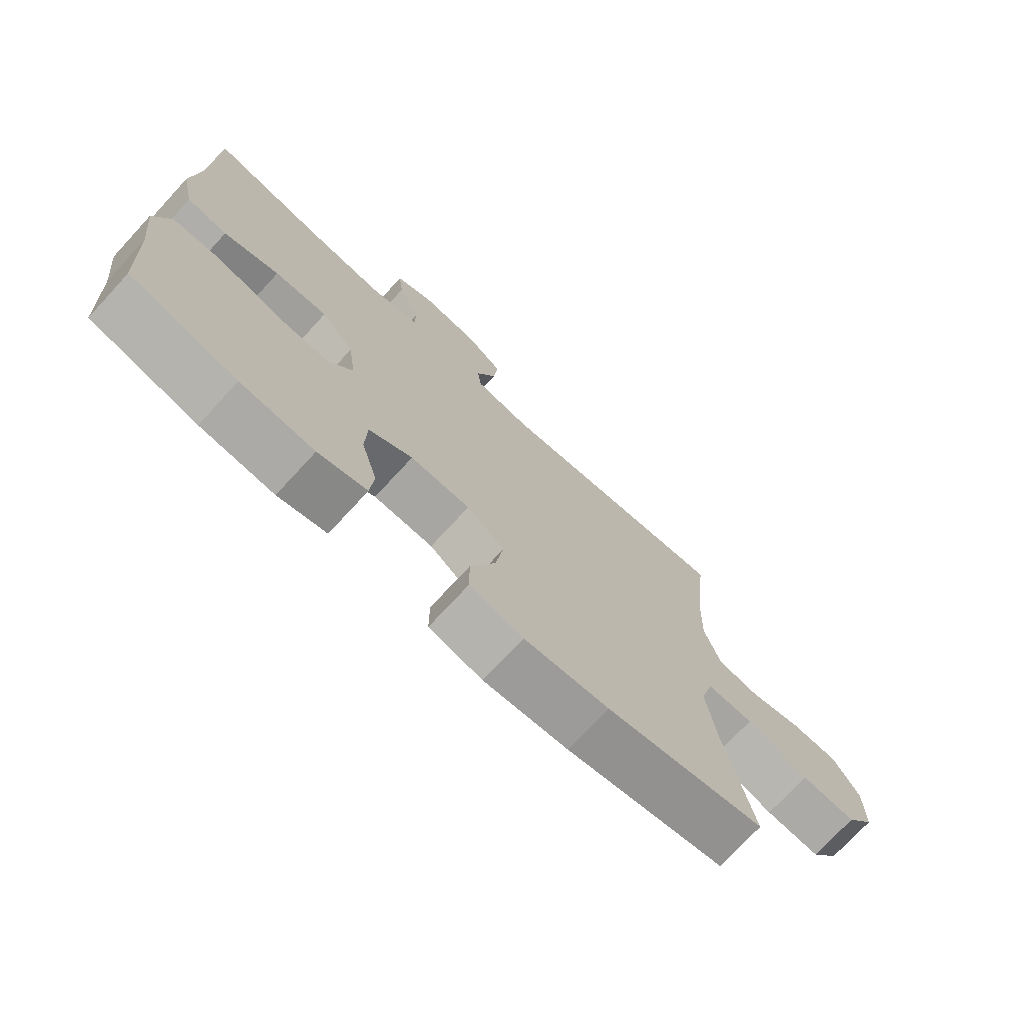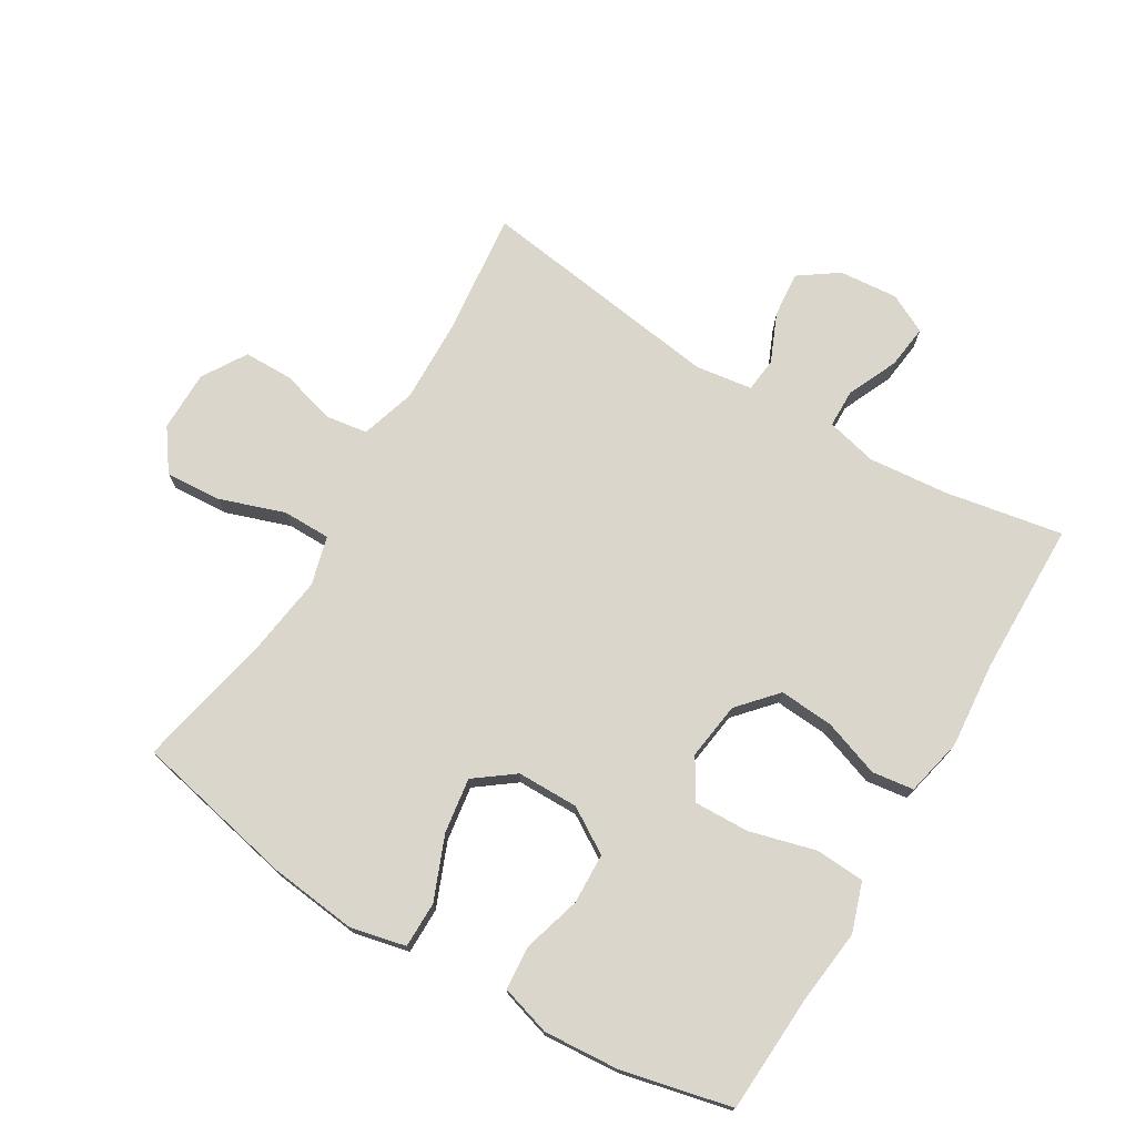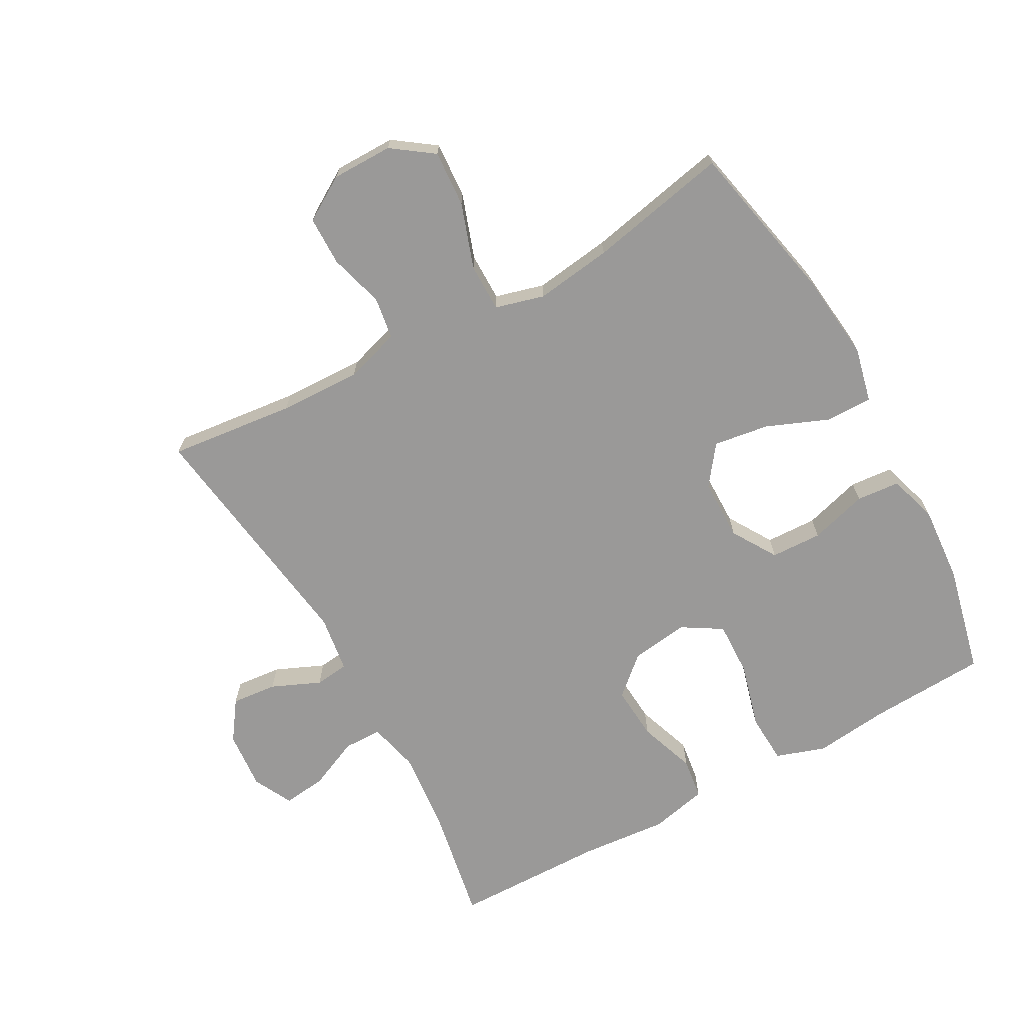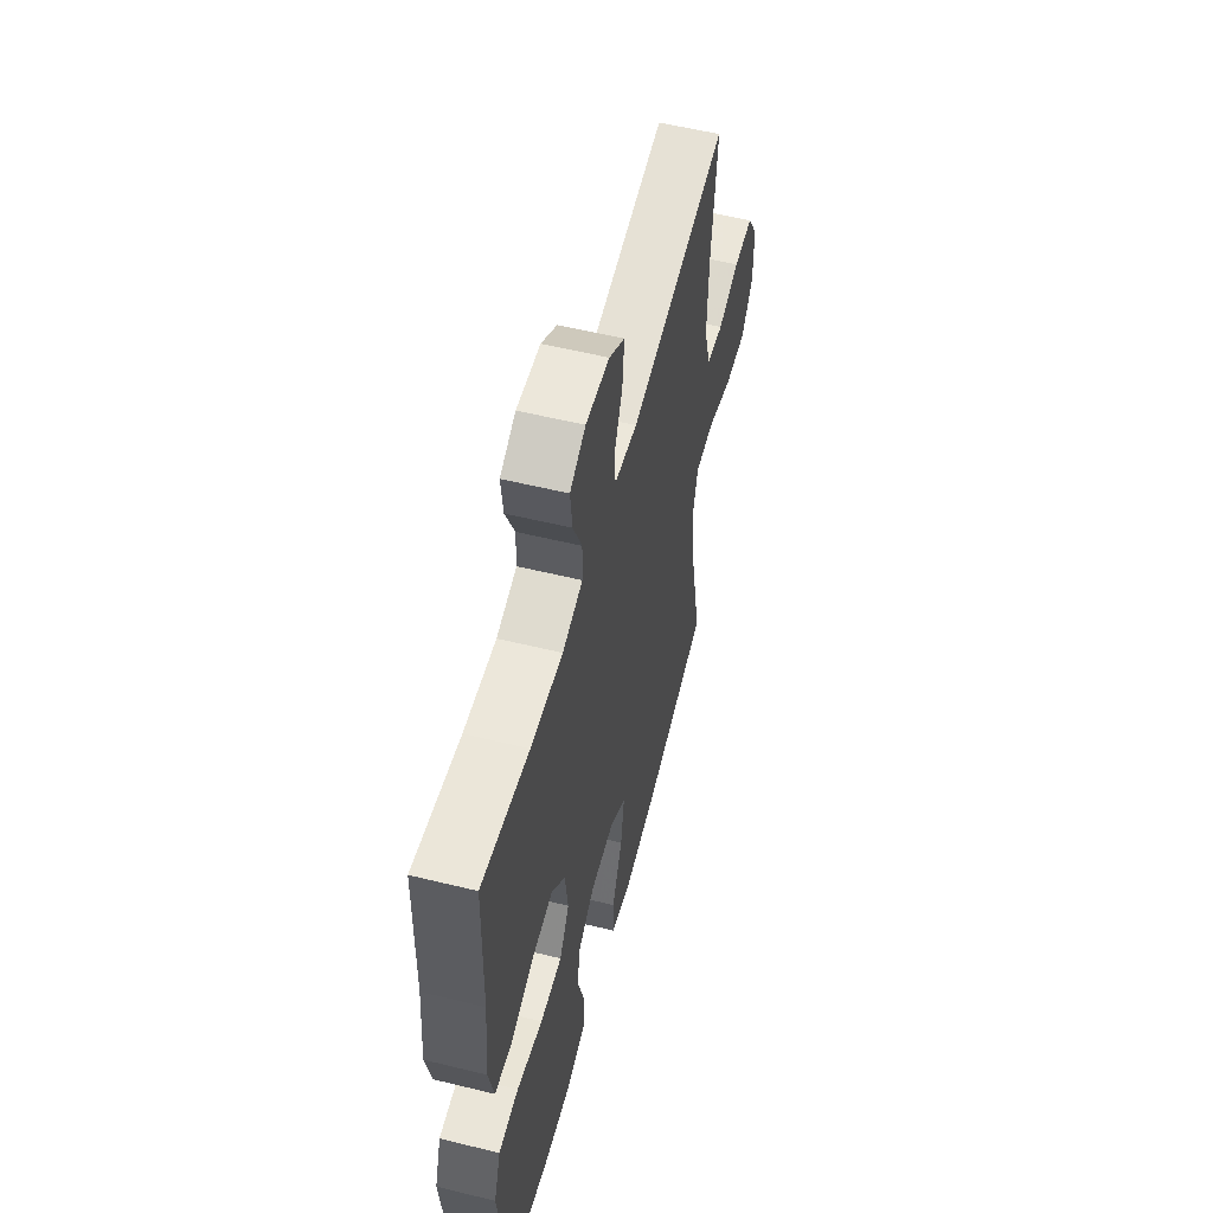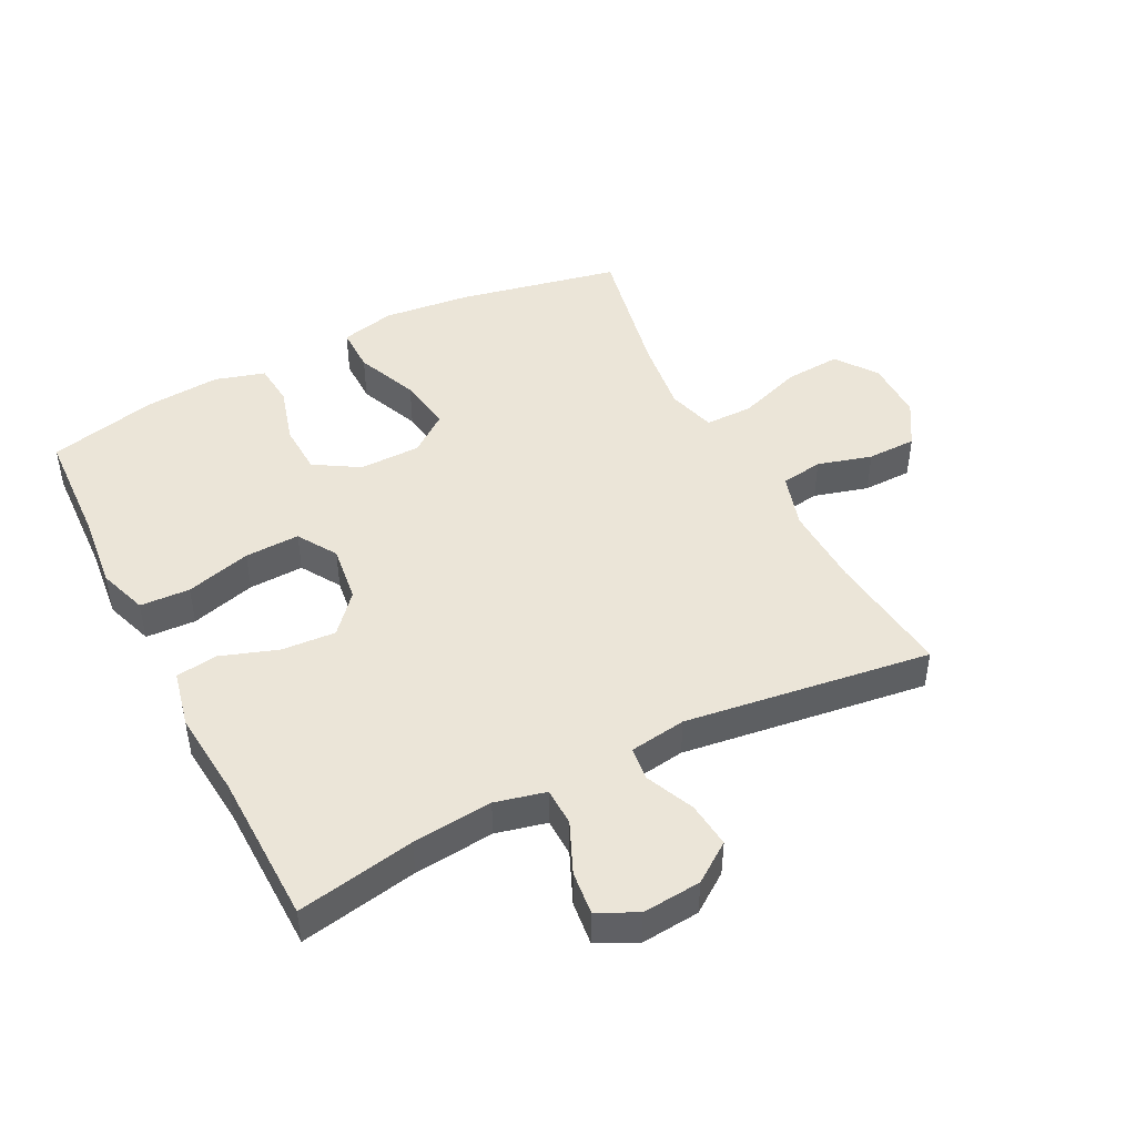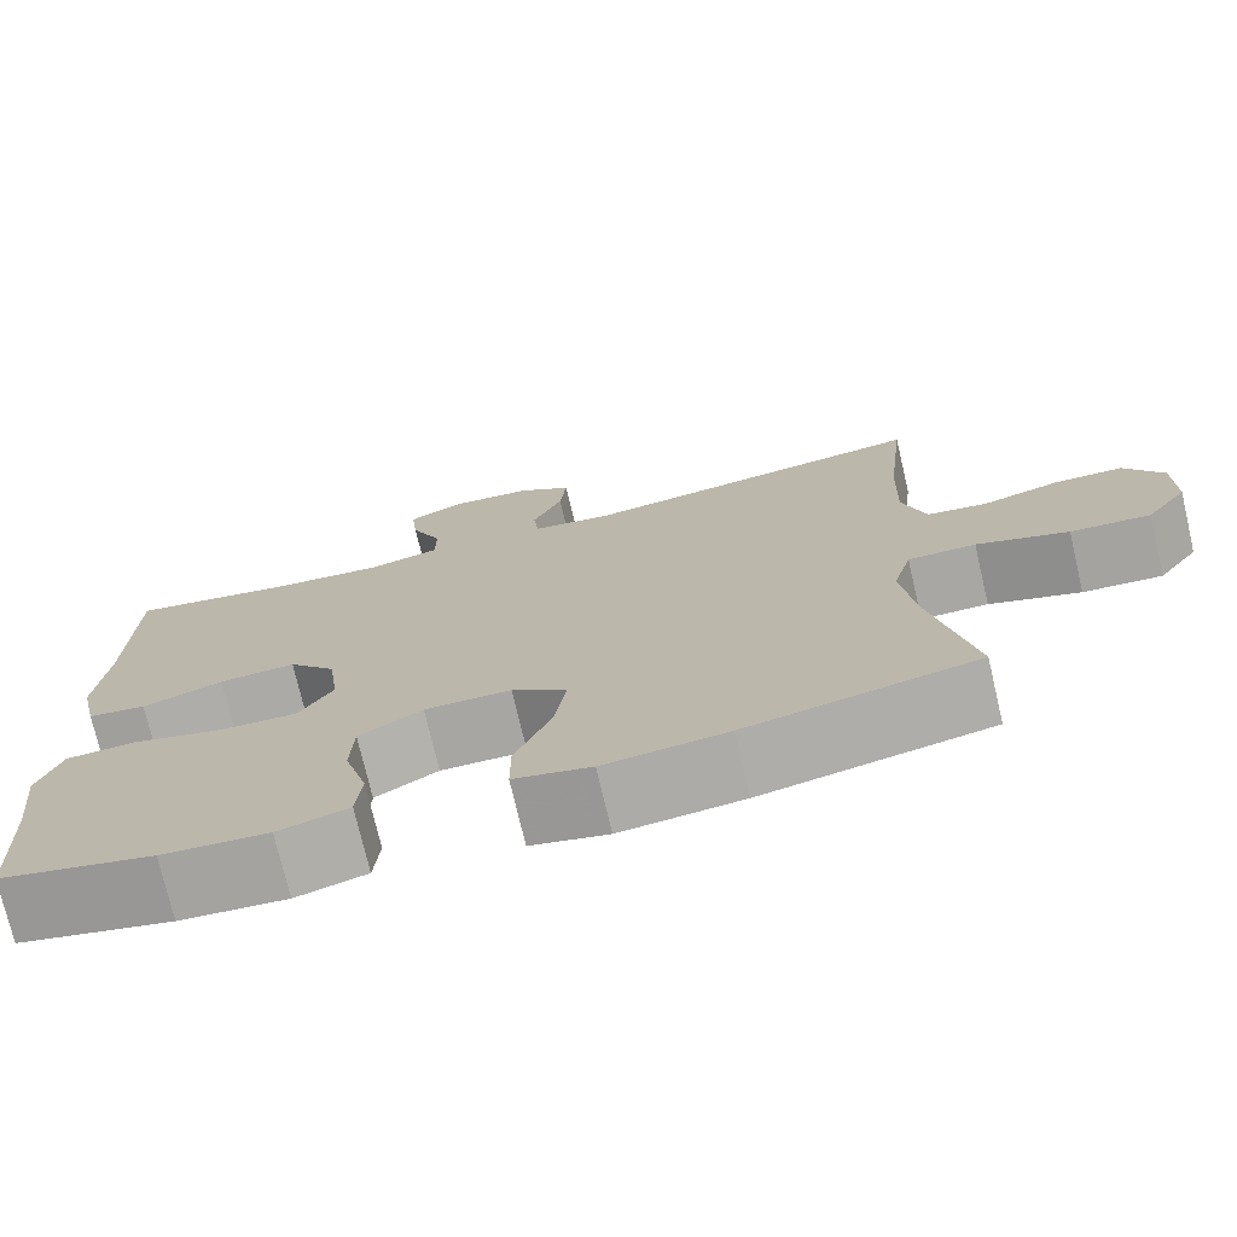
<metadata>
{"format":"obj","ext":"obj","renderer":"f3d","projection":"perspective","resolution":1024,"background":"white","views":[{"elev":-73.7,"azim":-42.7,"up":"+Z"},{"elev":73.9,"azim":-148.9,"up":"+Y"},{"elev":-69.1,"azim":119.0,"up":"+Y"},{"elev":56.1,"azim":-75.6,"up":"+Z"},{"elev":46.0,"azim":-27.2,"up":"+Y"},{"elev":-74.5,"azim":13.2,"up":"+Z"}]}
</metadata>
<code>
v 0.5 0.07 0.5
v 0.478 0.07 0.303
v 0.474 0.07 0.175
v 0.5 0.07 0.089
v 0.566 0.07 0.079
v 0.651 0.07 0.103
v 0.728 0.07 0.102
v 0.77 0.07 0.033
v 0.77 0.07 -0.062
v 0.724 0.07 -0.126
v 0.636 0.07 -0.12
v 0.535 0.07 -0.085
v 0.46 0.07 -0.085
v 0.439 0.07 -0.161
v 0.455 0.07 -0.281
v 0.5 0.07 -0.5
v 0.246 0.07 -0.553
v 0.11 0.07 -0.568
v 0.024 0.07 -0.548
v 0.024 0.07 -0.476
v 0.064 0.07 -0.378
v 0.077 0.07 -0.292
v 0.016 0.07 -0.246
v -0.08 0.07 -0.245
v -0.15 0.07 -0.288
v -0.153 0.07 -0.368
v -0.127 0.07 -0.458
v -0.133 0.07 -0.526
v -0.211 0.07 -0.549
v -0.329 0.07 -0.54
v -0.5 0.07 -0.5
v -0.509 0.07 -0.317
v -0.522 0.07 -0.199
v -0.496 0.07 -0.122
v -0.418 0.07 -0.118
v -0.316 0.07 -0.146
v -0.23 0.07 -0.149
v -0.192 0.07 -0.087
v -0.204 0.07 0.003
v -0.257 0.07 0.063
v -0.342 0.07 0.057
v -0.431 0.07 0.026
v -0.496 0.07 0.035
v -0.516 0.07 0.125
v -0.504 0.07 0.261
v -0.5 0.07 0.5
v -0.316 0.07 0.466
v -0.191 0.07 0.454
v -0.112 0.07 0.473
v -0.111 0.07 0.533
v -0.146 0.07 0.612
v -0.154 0.07 0.68
v -0.093 0.07 0.711
v -0.001 0.07 0.703
v 0.06 0.07 0.66
v 0.053 0.07 0.589
v 0.02 0.07 0.513
v 0.026 0.07 0.46
v 0.115 0.07 0.447
v 0.5 0 0.5
v 0.478 0 0.303
v 0.474 0 0.175
v 0.5 0 0.089
v 0.566 0 0.079
v 0.651 0 0.103
v 0.728 0 0.102
v 0.77 0 0.033
v 0.77 0 -0.062
v 0.724 0 -0.126
v 0.636 0 -0.12
v 0.535 0 -0.085
v 0.46 0 -0.085
v 0.439 0 -0.161
v 0.455 0 -0.281
v 0.5 0 -0.5
v 0.246 0 -0.553
v 0.11 0 -0.568
v 0.024 0 -0.548
v 0.024 0 -0.476
v 0.064 0 -0.378
v 0.077 0 -0.292
v 0.016 0 -0.246
v -0.08 0 -0.245
v -0.15 0 -0.288
v -0.153 0 -0.368
v -0.127 0 -0.458
v -0.133 0 -0.526
v -0.211 0 -0.549
v -0.329 0 -0.54
v -0.5 0 -0.5
v -0.509 0 -0.317
v -0.522 0 -0.199
v -0.496 0 -0.122
v -0.418 0 -0.118
v -0.316 0 -0.146
v -0.23 0 -0.149
v -0.192 0 -0.087
v -0.204 0 0.003
v -0.257 0 0.063
v -0.342 0 0.057
v -0.431 0 0.026
v -0.496 0 0.035
v -0.516 0 0.125
v -0.504 0 0.261
v -0.5 0 0.5
v -0.316 0 0.466
v -0.191 0 0.454
v -0.112 0 0.473
v -0.111 0 0.533
v -0.146 0 0.612
v -0.154 0 0.68
v -0.093 0 0.711
v -0.001 0 0.703
v 0.06 0 0.66
v 0.053 0 0.589
v 0.02 0 0.513
v 0.026 0 0.46
v 0.115 0 0.447
f 55 56 57
f 54 55 57
f 53 54 57
f 52 53 57
f 51 52 57
f 50 51 57
f 49 50 57 58
f 48 49 58 59
f 45 46 47
f 45 47 48
f 44 45 48
f 43 44 48
f 42 43 48
f 41 42 48
f 40 41 48 59
f 34 35 36
f 33 34 36
f 32 33 36
f 32 36 37
f 31 32 37
f 30 31 37
f 29 30 37
f 28 29 37
f 27 28 37
f 26 27 37
f 25 26 37 38
f 19 20 21
f 18 19 21
f 17 18 21
f 16 17 21
f 15 16 21
f 14 15 21 22
f 13 14 22 23
f 10 11 12
f 9 10 12
f 8 9 12
f 7 8 12
f 6 7 12
f 5 6 12
f 4 5 12 13
f 13 23 24
f 4 13 24
f 3 4 24
f 59 1 2
f 40 59 2
f 39 40 2
f 25 38 39
f 24 25 39
f 3 24 39
f 2 3 39
f 116 115 114
f 116 114 113
f 116 113 112
f 116 112 111
f 116 111 110
f 116 110 109
f 117 116 109 108
f 118 117 108 107
f 106 105 104
f 107 106 104
f 107 104 103
f 107 103 102
f 107 102 101
f 107 101 100
f 118 107 100 99
f 95 94 93
f 95 93 92
f 95 92 91
f 96 95 91
f 96 91 90
f 96 90 89
f 96 89 88
f 96 88 87
f 96 87 86
f 96 86 85
f 97 96 85 84
f 80 79 78
f 80 78 77
f 80 77 76
f 80 76 75
f 80 75 74
f 81 80 74 73
f 82 81 73 72
f 71 70 69
f 71 69 68
f 71 68 67
f 71 67 66
f 71 66 65
f 71 65 64
f 72 71 64 63
f 83 82 72
f 83 72 63
f 83 63 62
f 61 60 118
f 61 118 99
f 61 99 98
f 98 97 84
f 98 84 83
f 98 83 62
f 98 62 61
f 1 60 61 2
f 2 61 62 3
f 3 62 63 4
f 4 63 64 5
f 5 64 65 6
f 6 65 66 7
f 7 66 67 8
f 8 67 68 9
f 9 68 69 10
f 10 69 70 11
f 11 70 71 12
f 12 71 72 13
f 13 72 73 14
f 14 73 74 15
f 15 74 75 16
f 16 75 76 17
f 17 76 77 18
f 18 77 78 19
f 19 78 79 20
f 20 79 80 21
f 21 80 81 22
f 22 81 82 23
f 23 82 83 24
f 24 83 84 25
f 25 84 85 26
f 26 85 86 27
f 27 86 87 28
f 28 87 88 29
f 29 88 89 30
f 30 89 90 31
f 31 90 91 32
f 32 91 92 33
f 33 92 93 34
f 34 93 94 35
f 35 94 95 36
f 36 95 96 37
f 37 96 97 38
f 38 97 98 39
f 39 98 99 40
f 40 99 100 41
f 41 100 101 42
f 42 101 102 43
f 43 102 103 44
f 44 103 104 45
f 45 104 105 46
f 46 105 106 47
f 47 106 107 48
f 48 107 108 49
f 49 108 109 50
f 50 109 110 51
f 51 110 111 52
f 52 111 112 53
f 53 112 113 54
f 54 113 114 55
f 55 114 115 56
f 56 115 116 57
f 57 116 117 58
f 58 117 118 59
f 59 118 60 1

</code>
